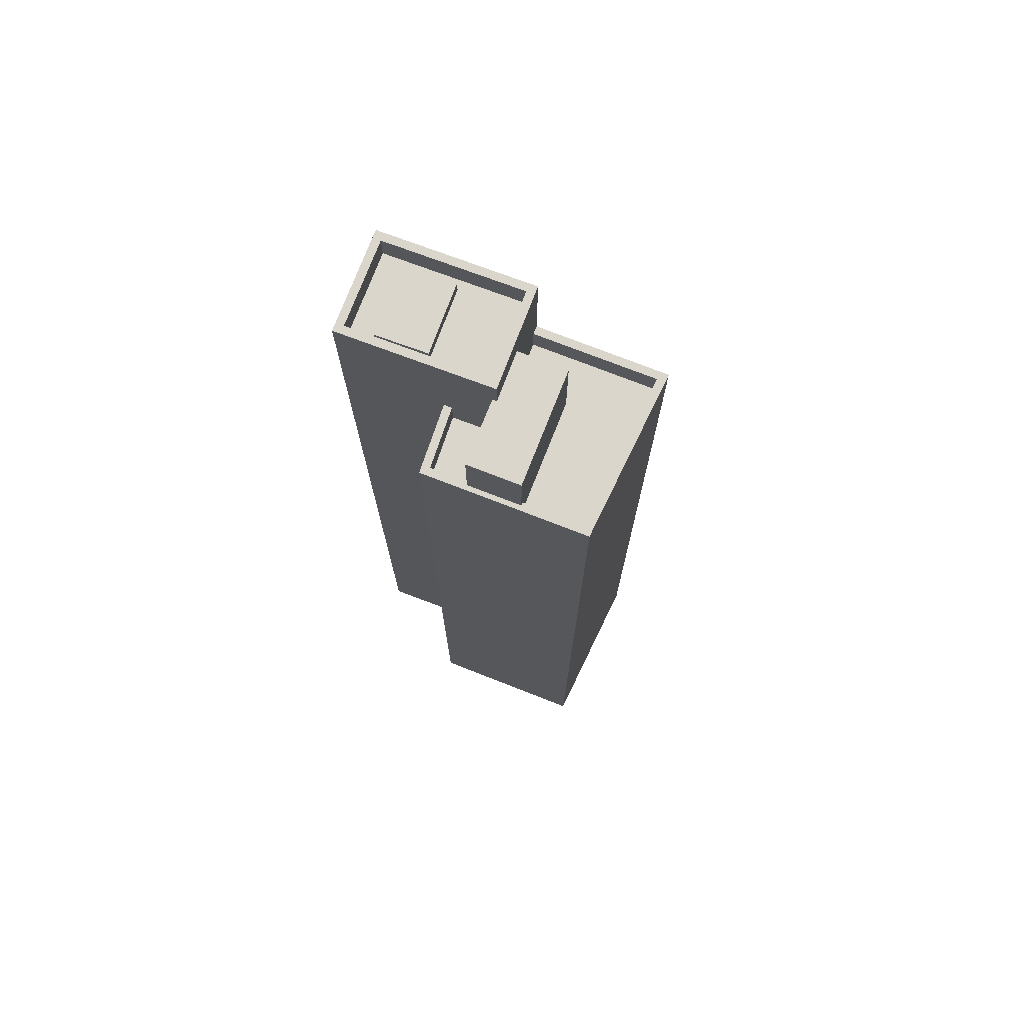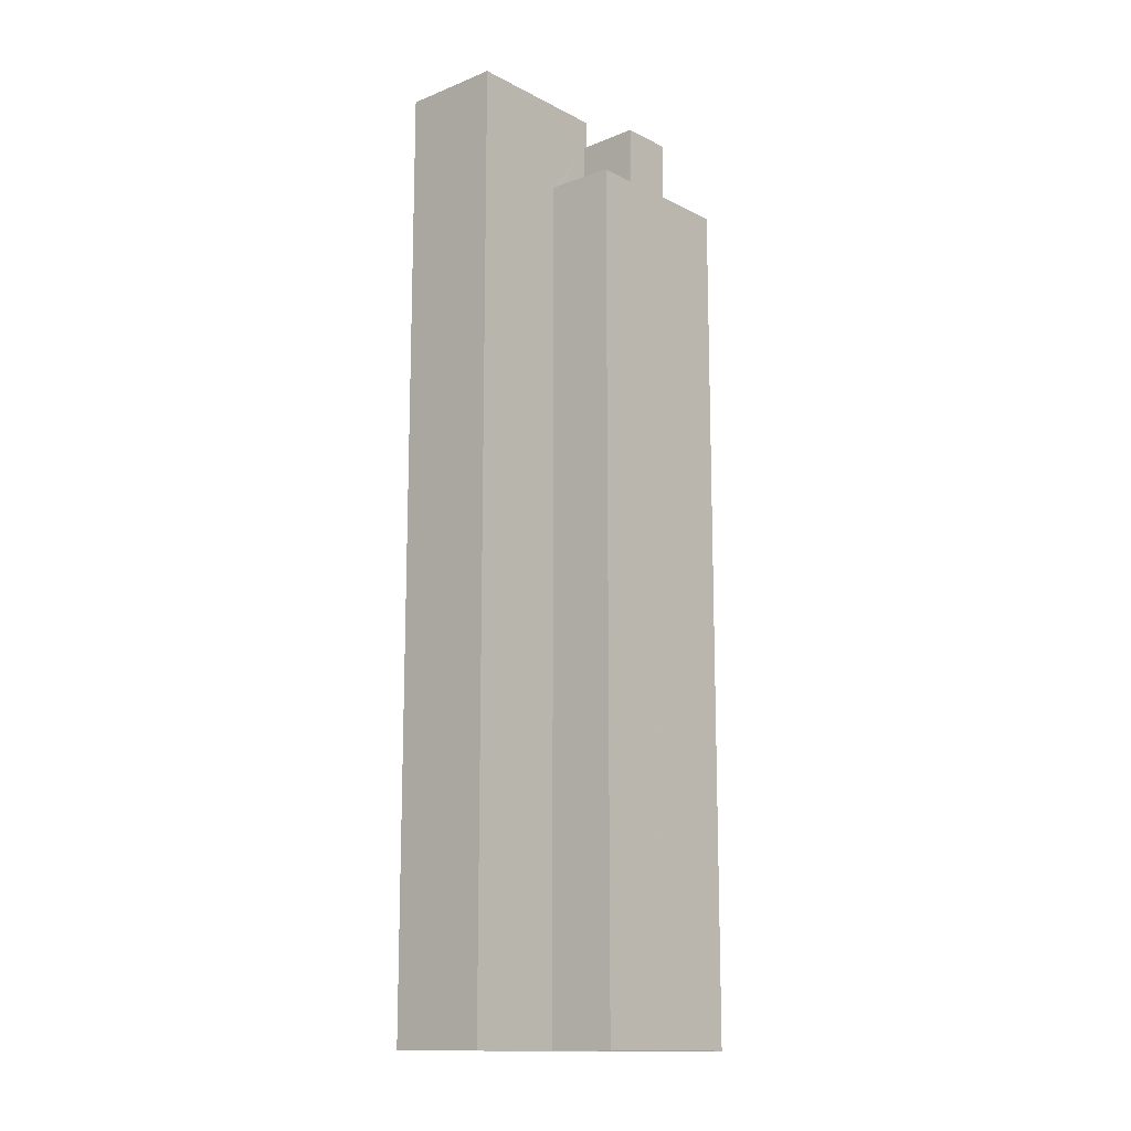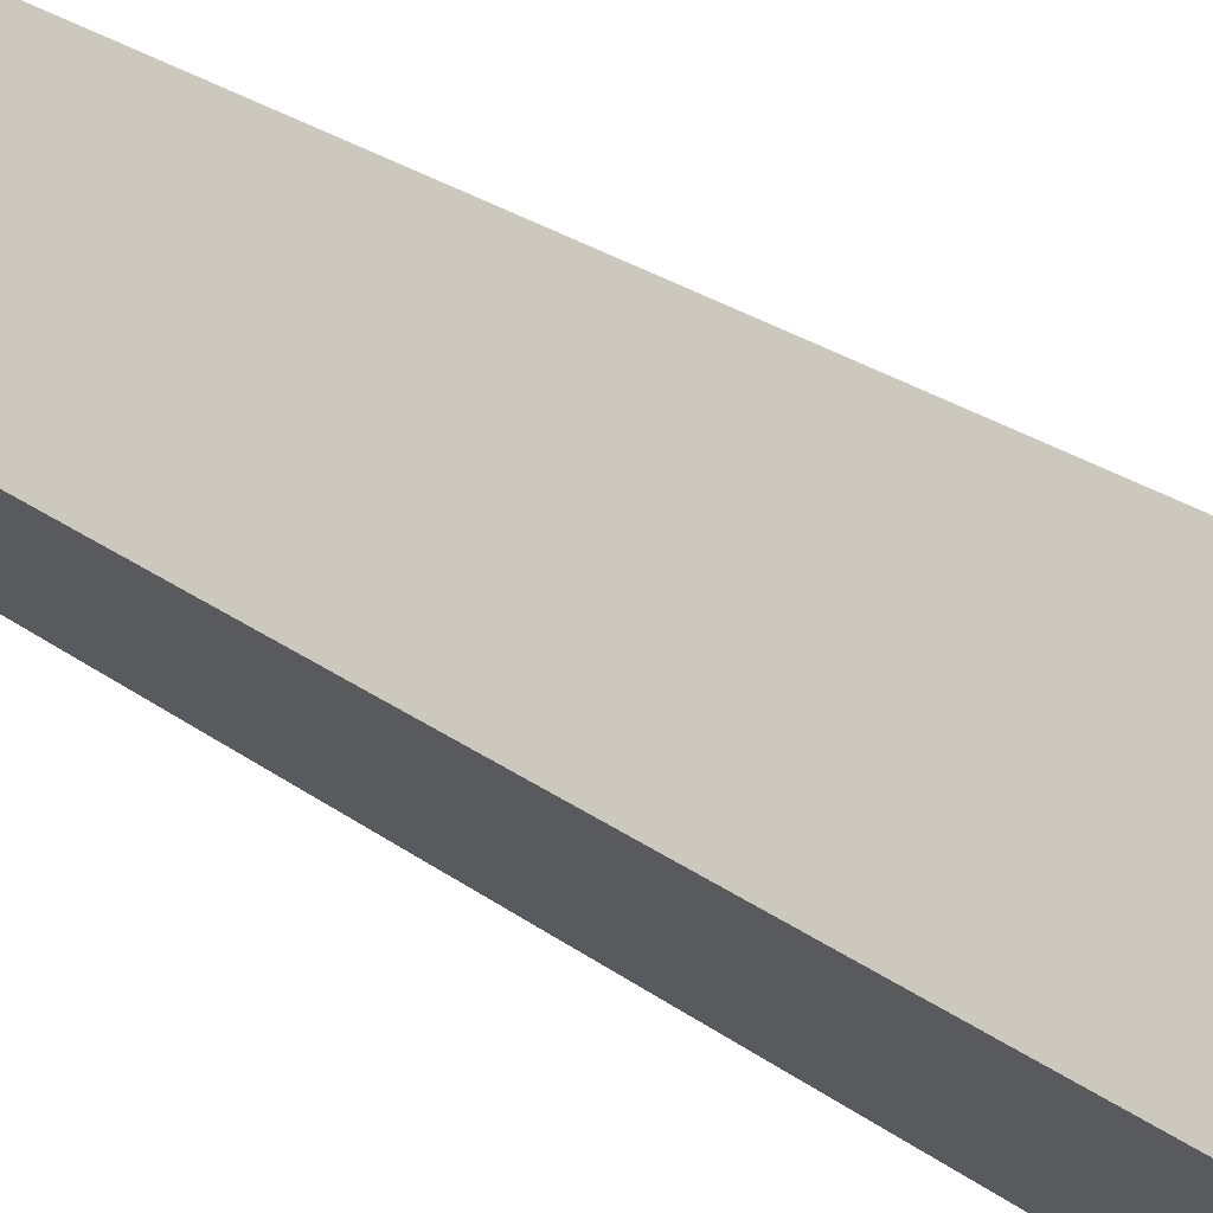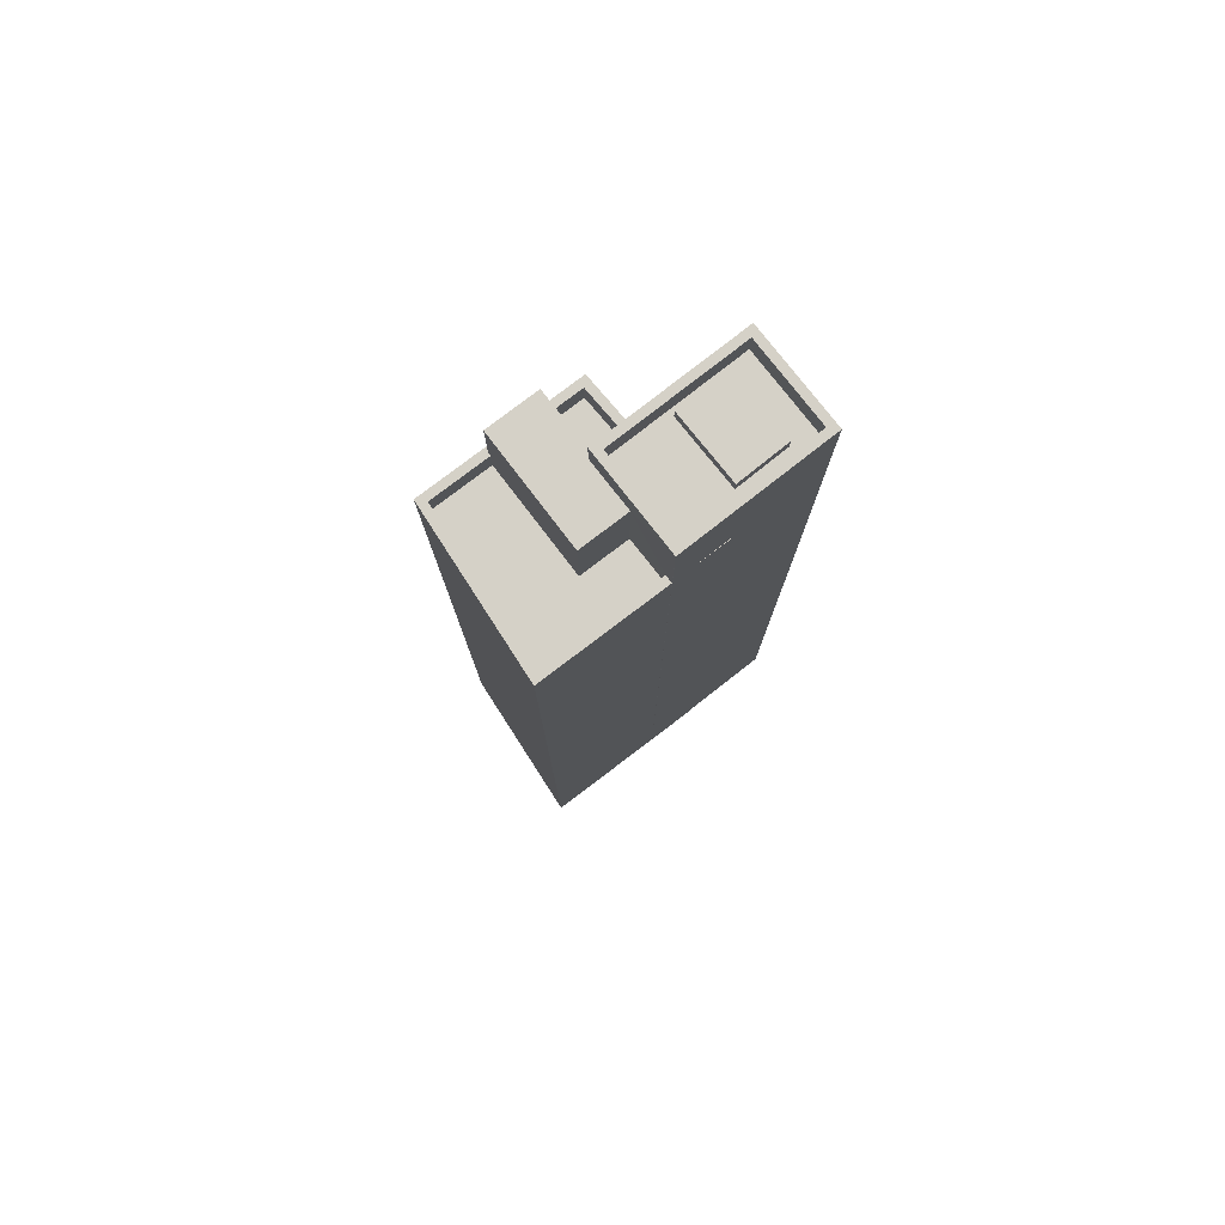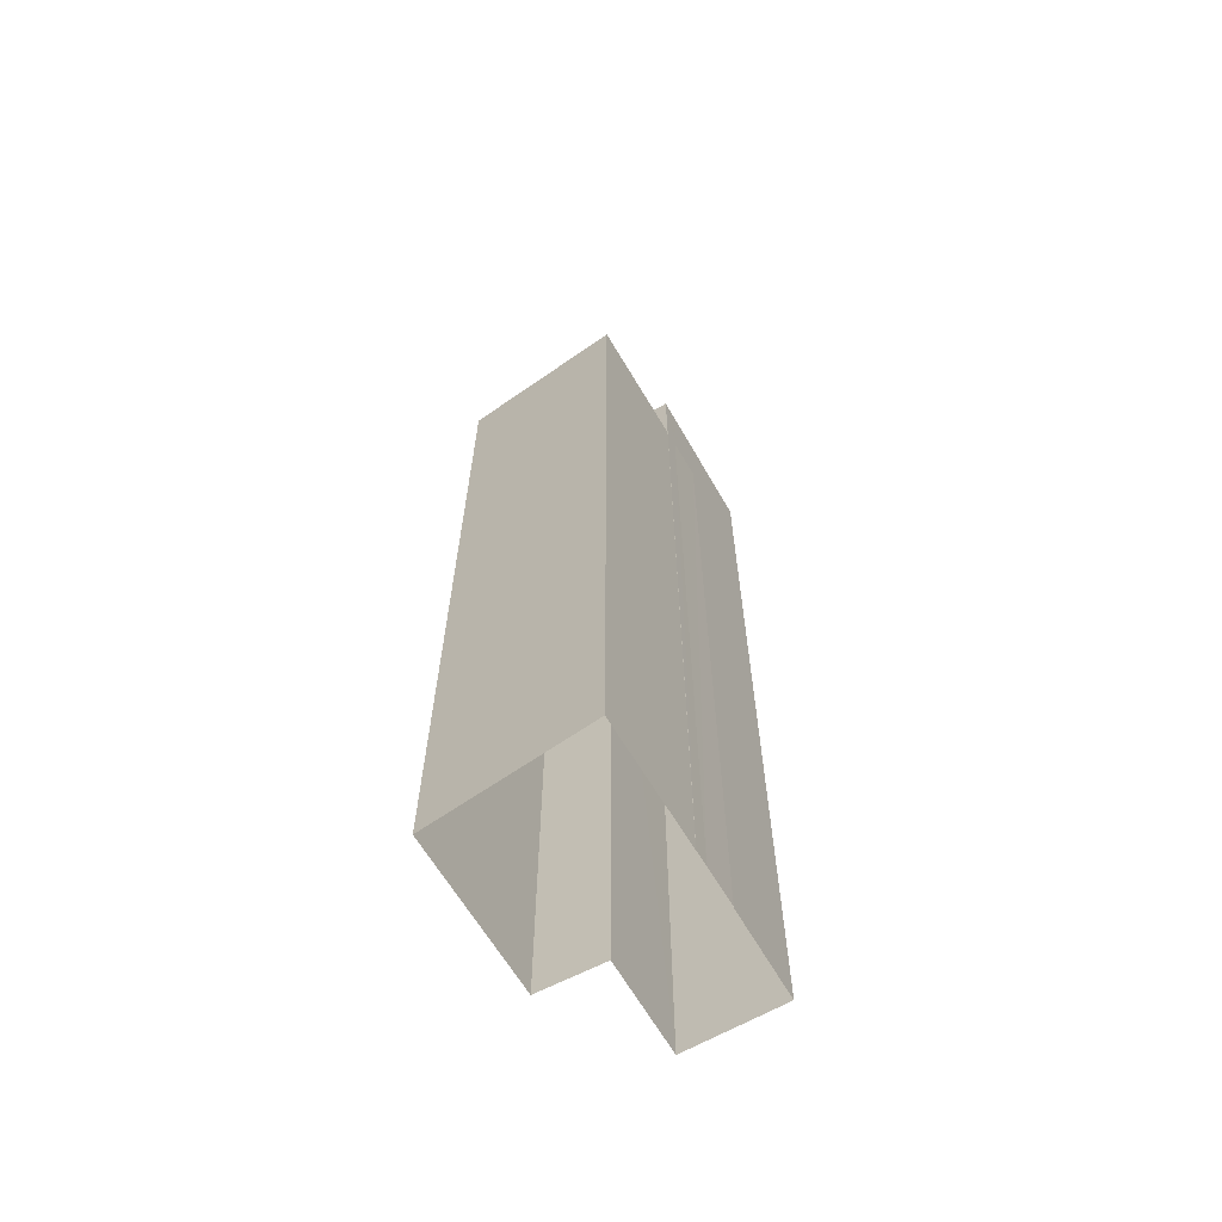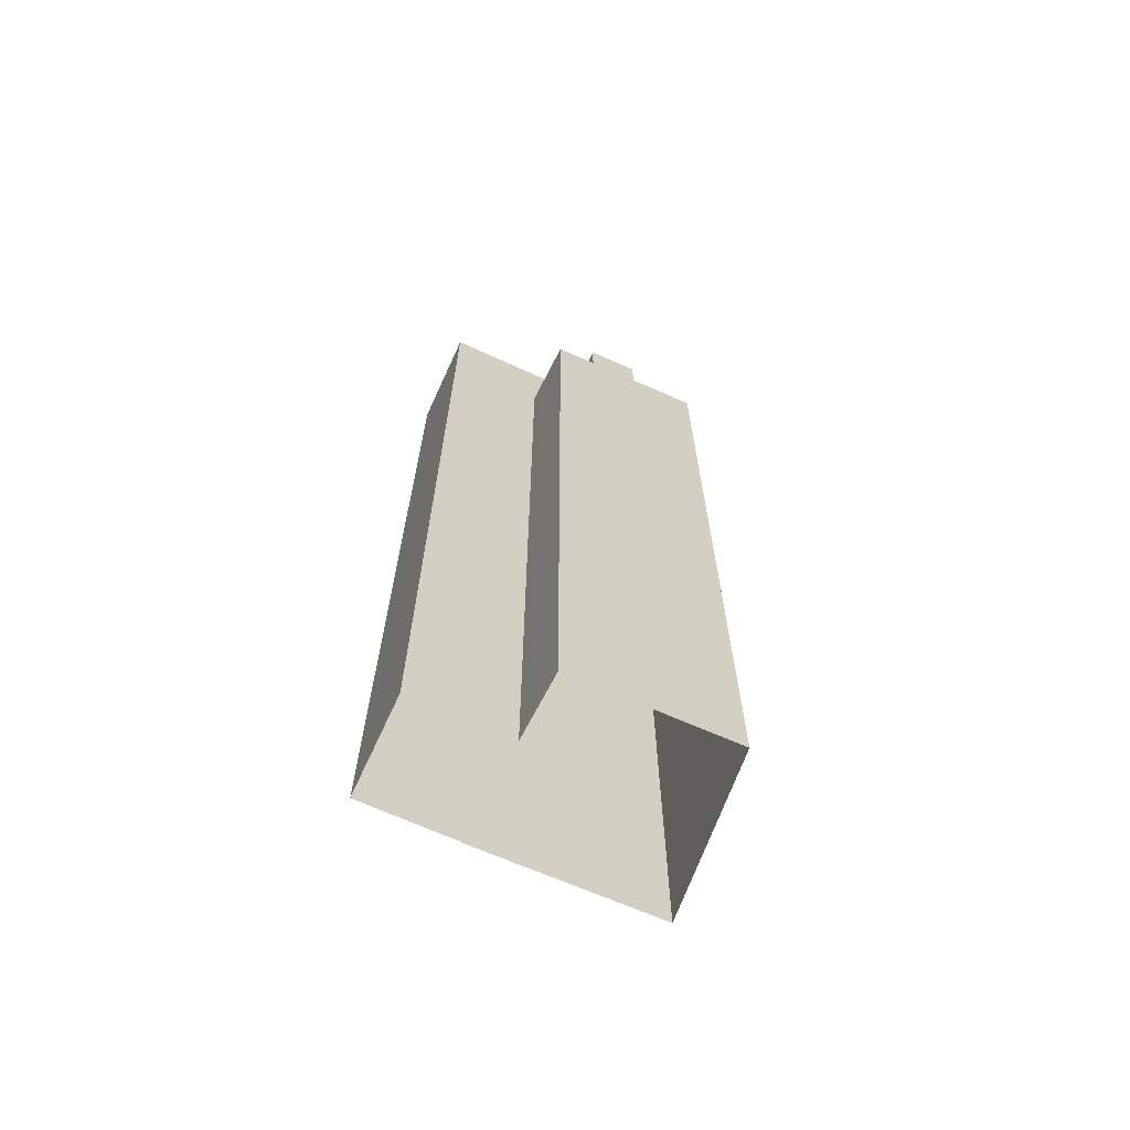
<metadata>
{"format":"obj","ext":"obj","renderer":"f3d","projection":"perspective","resolution":1024,"background":"white","views":[{"elev":73.8,"azim":74.3,"up":"+Z"},{"elev":-14.0,"azim":5.0,"up":"+Z"},{"elev":22.9,"azim":142.5,"up":"+Y"},{"elev":78.8,"azim":-164.4,"up":"+Z"},{"elev":-64.6,"azim":173.5,"up":"+Z"},{"elev":-67.2,"azim":28.9,"up":"+Z"}]}
</metadata>
<code>
v -5952 -3.653e+04 2.764
v -5949 -3.652e+04 2.764
v -5945 -3.653e+04 2.762
v -5948 -3.653e+04 2.761
v -5950 -3.653e+04 2.762
v -5952 -3.653e+04 2.764
v -5953 -3.653e+04 2.764
v -5954 -3.653e+04 2.763
v -5954 -3.653e+04 2.763
v -5956 -3.653e+04 2.763
v -5953 -3.653e+04 2.762
v -5949 -3.652e+04 34.15
v -5952 -3.653e+04 34.15
v -5950 -3.653e+04 34.15
v -5951 -3.653e+04 34.15
v -5945 -3.653e+04 34.15
v -5946 -3.653e+04 34.15
v -5950 -3.653e+04 35.15
v -5948 -3.653e+04 35.15
v -5948 -3.653e+04 35.15
v -5949 -3.652e+04 35.15
v -5952 -3.653e+04 35.15
v -5952 -3.653e+04 35.15
v -5949 -3.652e+04 35.15
v -5945 -3.653e+04 35.15
v -5946 -3.653e+04 35.15
v -5950 -3.653e+04 35.15
v -5945 -3.653e+04 35.15
v -5946 -3.653e+04 35.15
v -5948 -3.653e+04 35.15
v -5947 -3.653e+04 35.15
v -5949 -3.653e+04 34.15
v -5948 -3.653e+04 34.15
v -5948 -3.653e+04 34.15
v -5950 -3.653e+04 34.15
v -5953 -3.653e+04 35.15
v -5954 -3.653e+04 35.15
v -5954 -3.653e+04 35.15
v -5952 -3.653e+04 38.59
v -5949 -3.653e+04 38.59
v -5952 -3.653e+04 38.59
v -5956 -3.653e+04 38.59
v -5953 -3.653e+04 38.59
v -5953 -3.653e+04 38.59
v -5955 -3.653e+04 38.59
v -5950 -3.653e+04 38.59
v -5952 -3.653e+04 37.59
v -5953 -3.653e+04 37.59
v -5952 -3.653e+04 37.59
v -5955 -3.653e+04 37.59
v -5954 -3.653e+04 37.59
v -5955 -3.653e+04 37.59
v -5953 -3.653e+04 37.59
v -5952 -3.653e+04 37.59
v -5950 -3.653e+04 37.59
v -5951 -3.653e+04 37.59
v -5951 -3.653e+04 38.12
v -5953 -3.653e+04 38.12
v -5954 -3.653e+04 38.12
v -5952 -3.653e+04 38.12
v -5949 -3.653e+04 37.44
v -5947 -3.653e+04 37.44
v -5949 -3.653e+04 37.44
v -5951 -3.653e+04 37.45
v -5950 -3.653e+04 37.45
v -5946 -3.653e+04 37.44
f 1 2 3
f 3 4 5
f 6 1 7
f 8 7 9
f 10 9 11
f 9 5 11
f 1 3 5
f 7 1 5
f 7 5 9
f 12 13 14
f 13 15 14
f 16 12 14
f 17 16 14
f 18 19 20
f 21 22 23
f 21 24 22
f 19 25 26
f 27 18 20
f 25 24 21
f 26 28 29
f 21 28 25
f 30 20 31
f 19 26 31
f 20 19 31
f 25 28 26
f 32 33 34
f 32 35 33
f 36 37 38
f 39 40 41
f 42 43 44
f 45 42 44
f 44 43 40
f 46 40 39
f 44 40 46
f 47 48 49
f 50 48 51
f 52 50 51
f 51 48 47
f 53 52 51
f 52 53 54
f 54 53 55
f 49 56 47
f 55 56 49
f 53 56 55
f 39 41 42
f 45 39 42
f 57 58 59
f 60 57 59
f 61 62 63
f 64 63 65
f 65 63 66
f 63 62 66
f 29 28 16
f 17 29 16
f 23 12 21
f 23 13 12
f 28 12 16
f 28 21 12
f 34 33 20
f 30 34 20
f 35 20 33
f 35 27 20
f 5 4 19
f 18 5 19
f 3 19 4
f 3 25 19
f 22 24 2
f 1 22 2
f 25 3 2
f 24 25 2
f 38 37 8
f 9 38 8
f 7 8 37
f 36 7 37
f 63 40 61
f 32 61 27
f 35 32 27
f 5 18 11
f 61 40 43
f 11 18 43
f 27 61 18
f 18 61 43
f 43 10 11
f 43 42 10
f 36 6 7
f 6 36 41
f 9 10 38
f 42 41 38
f 10 42 38
f 38 41 36
f 40 63 64
f 64 41 40
f 41 22 6
f 6 22 1
f 13 23 15
f 64 15 23
f 23 22 41
f 23 41 64
f 46 54 55
f 46 39 54
f 55 49 46
f 49 48 44
f 46 49 44
f 44 48 50
f 45 44 50
f 50 52 45
f 52 54 39
f 52 39 45
f 53 59 58
f 53 51 59
f 53 58 57
f 56 53 57
f 56 57 60
f 47 56 60
f 51 60 59
f 51 47 60
f 64 65 14
f 15 64 14
f 17 14 29
f 26 29 66
f 66 29 65
f 29 14 65
f 26 66 62
f 31 26 62
f 31 62 30
f 62 61 30
f 30 32 34
f 30 61 32

</code>
